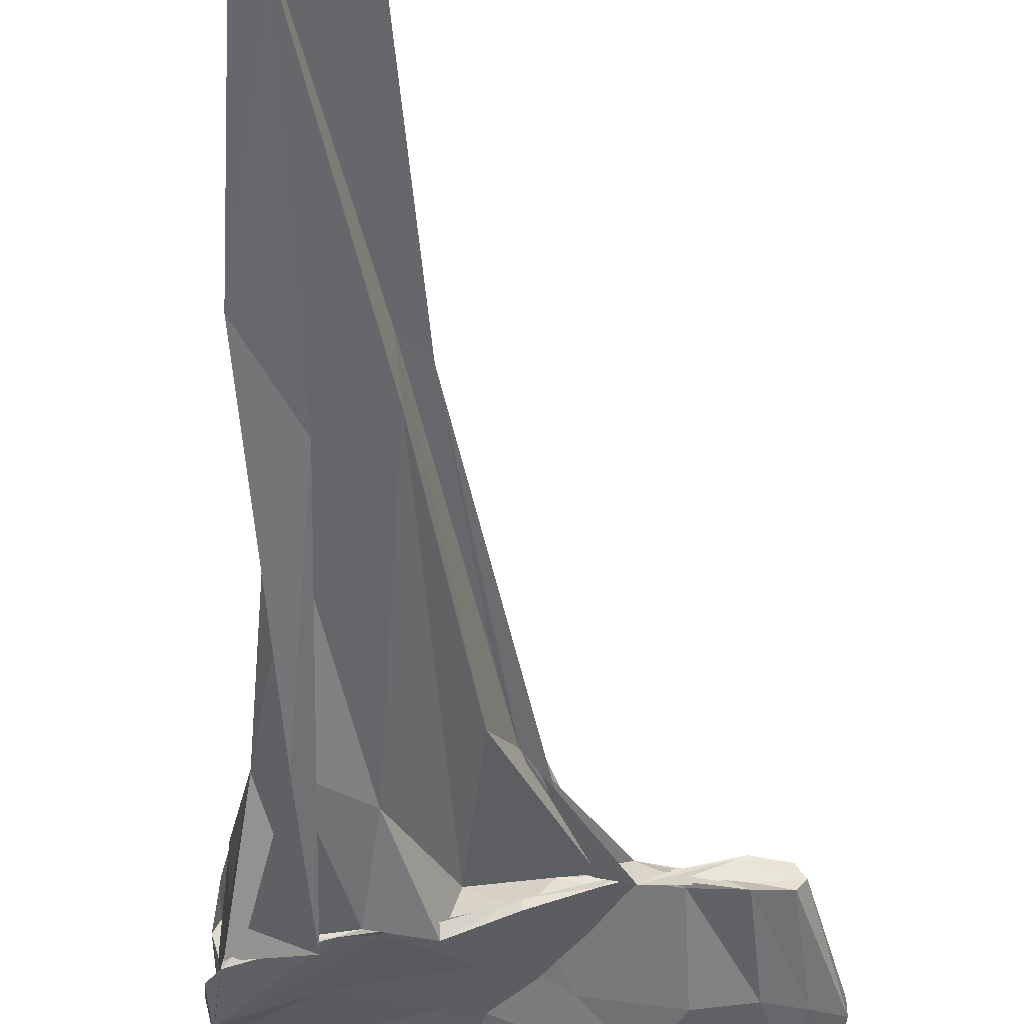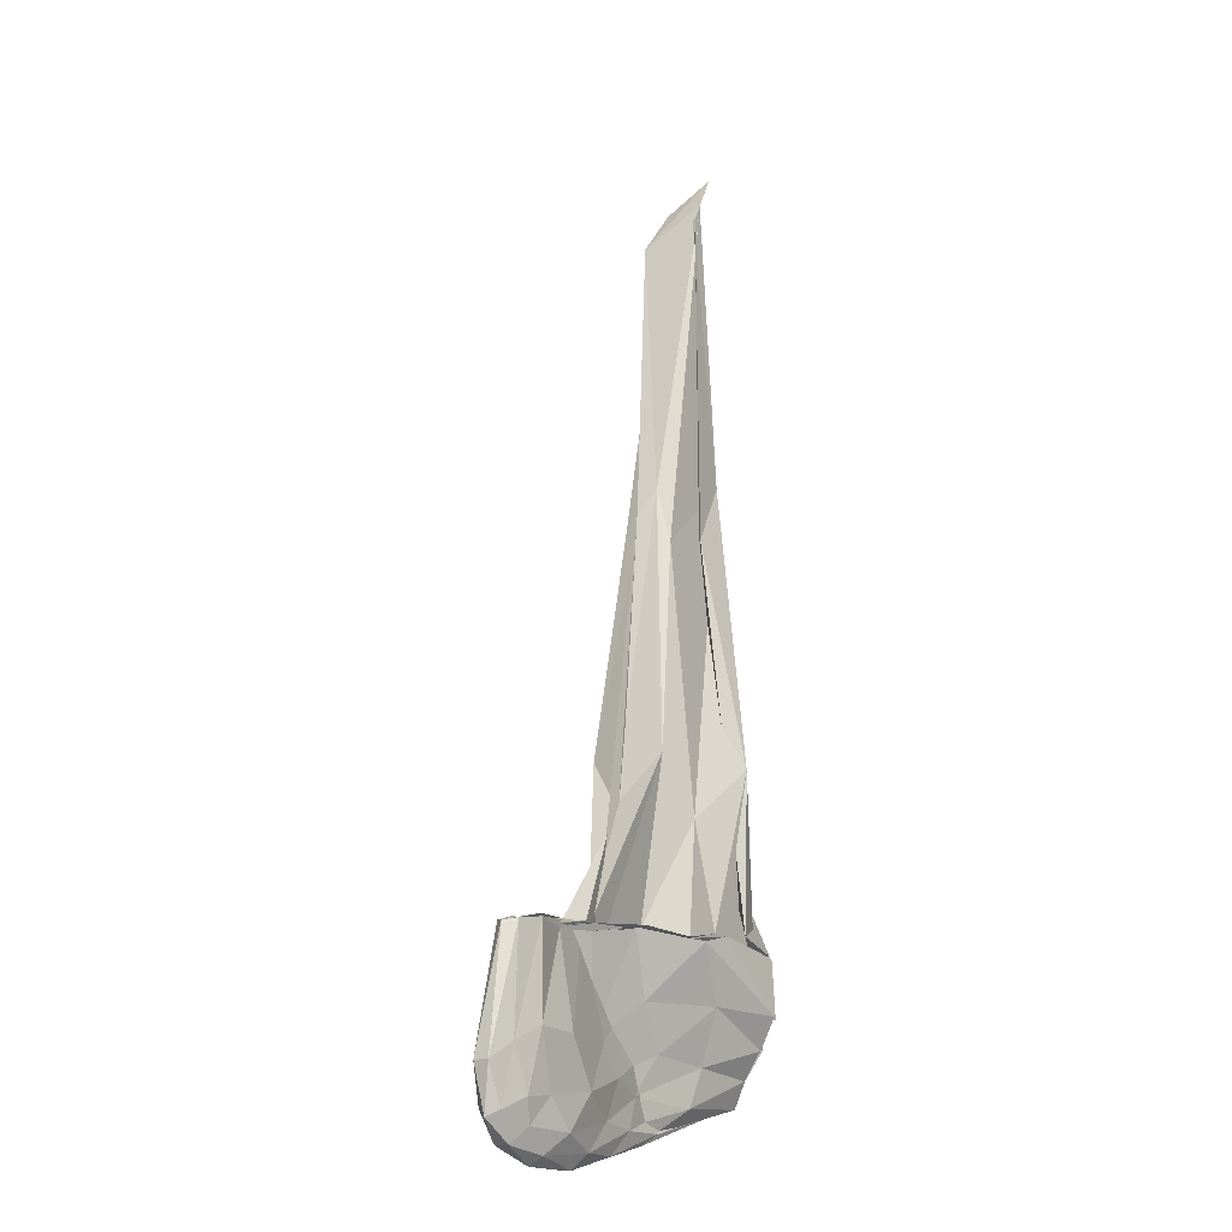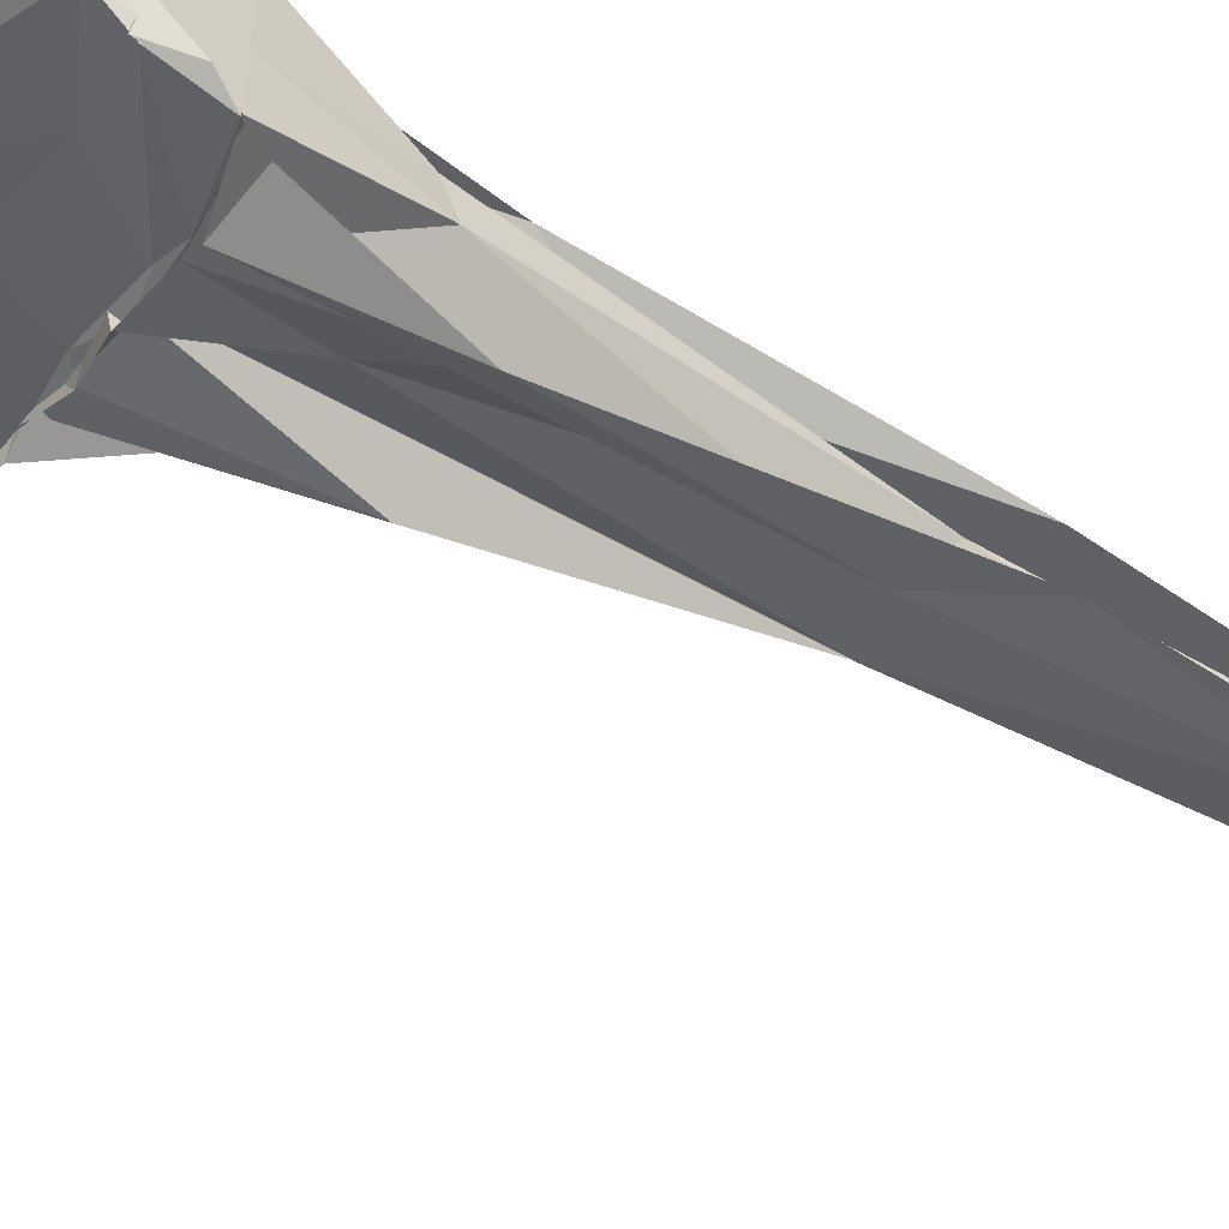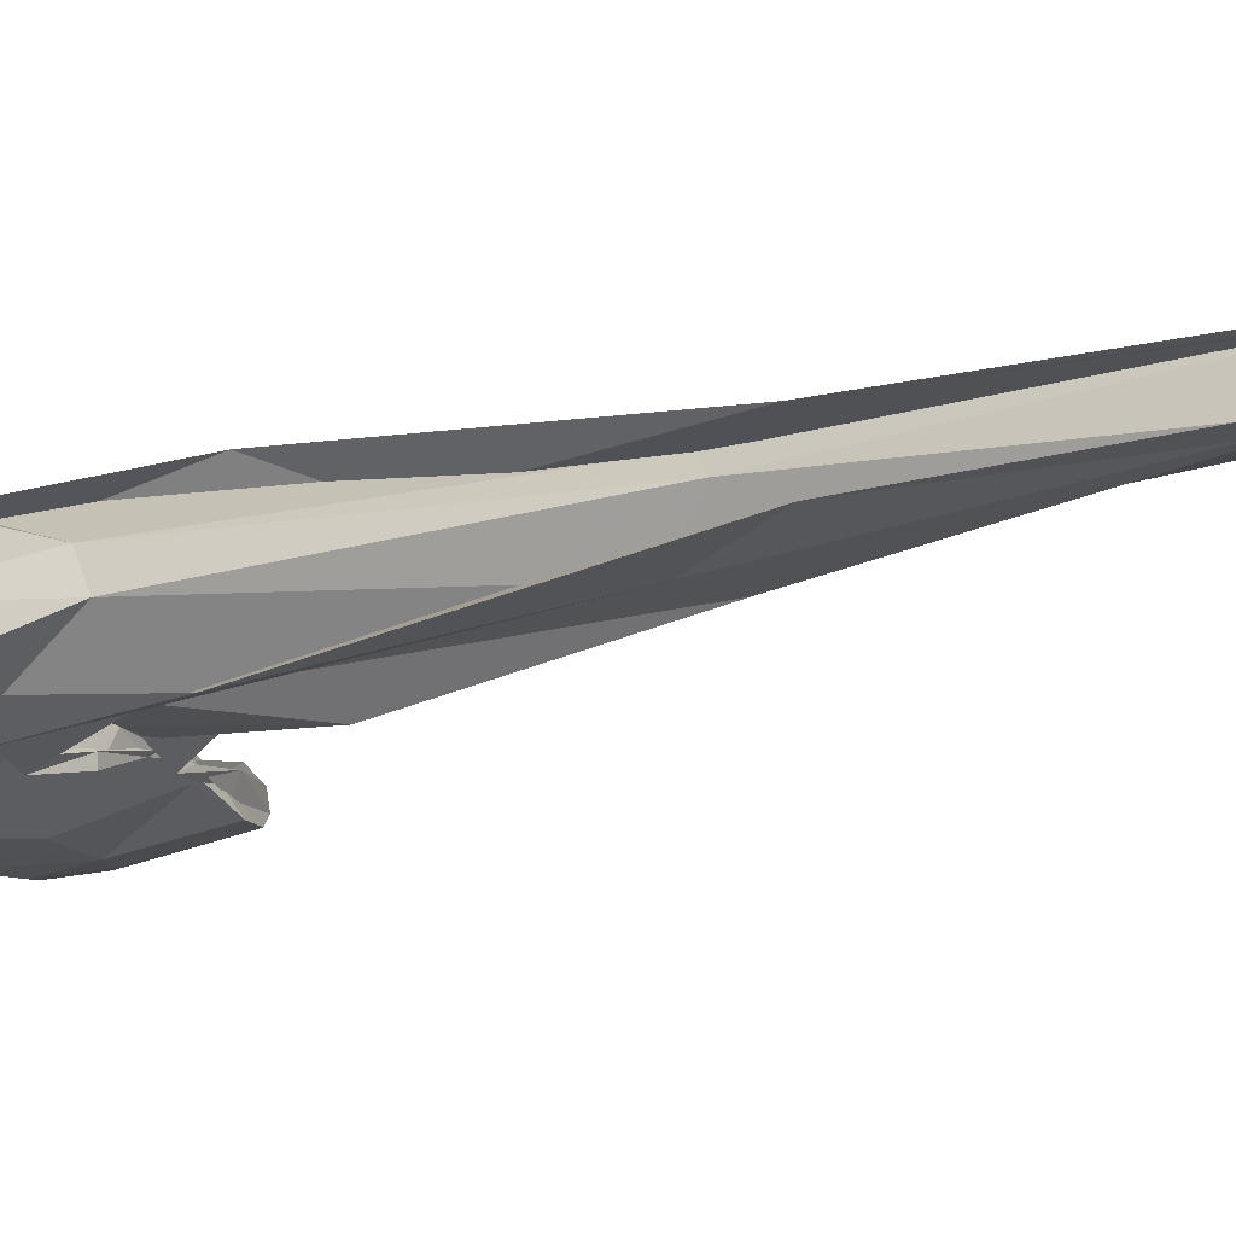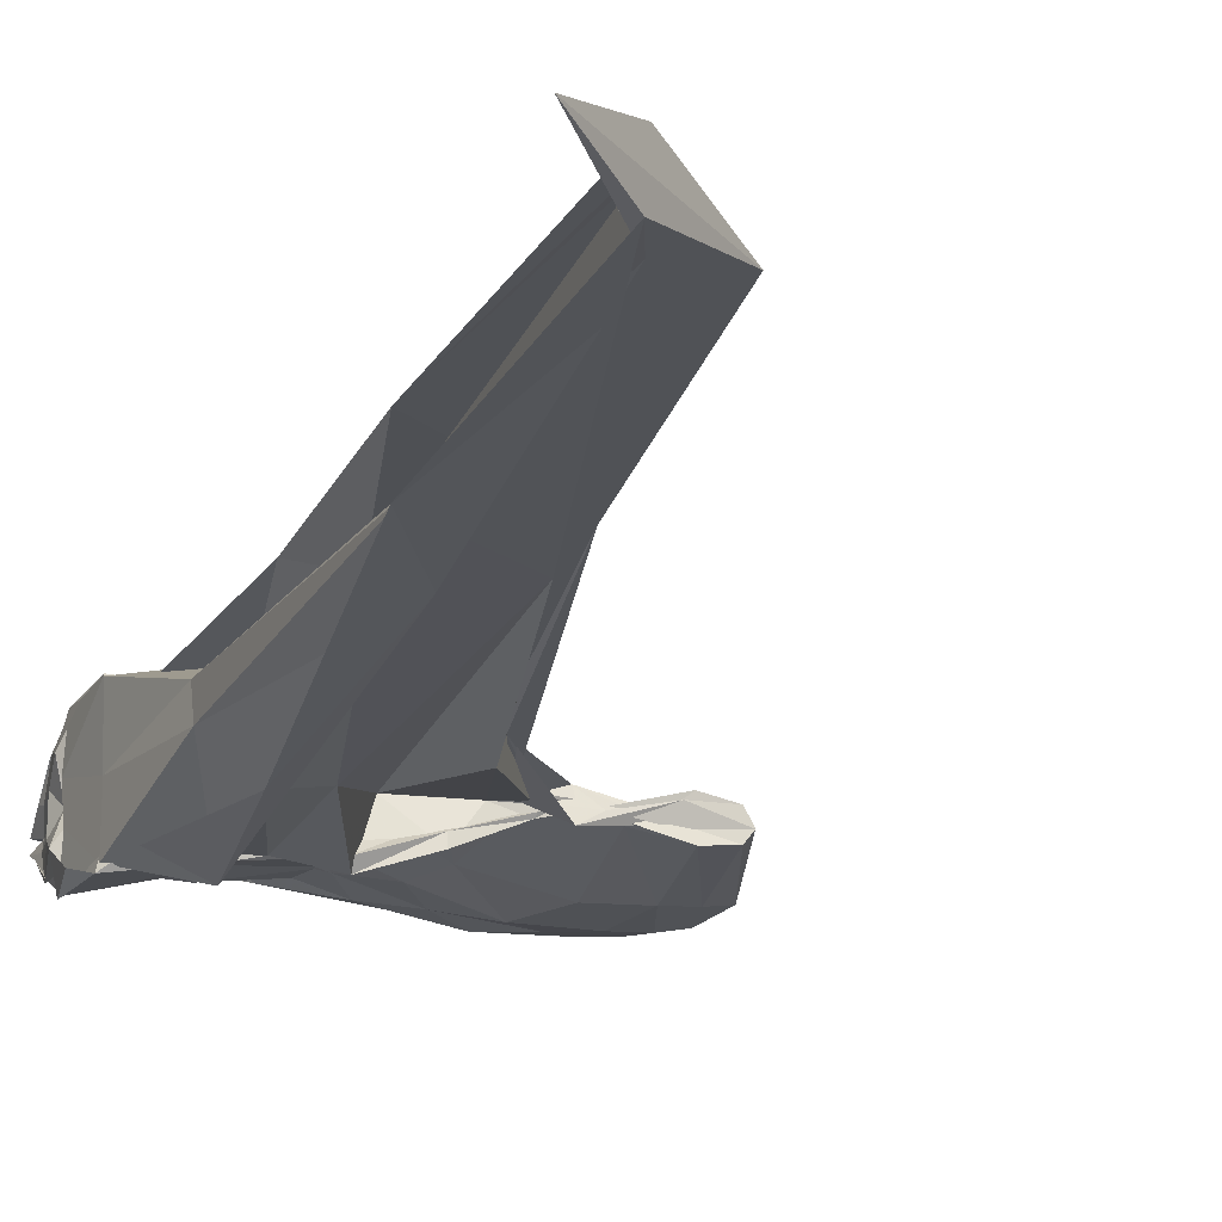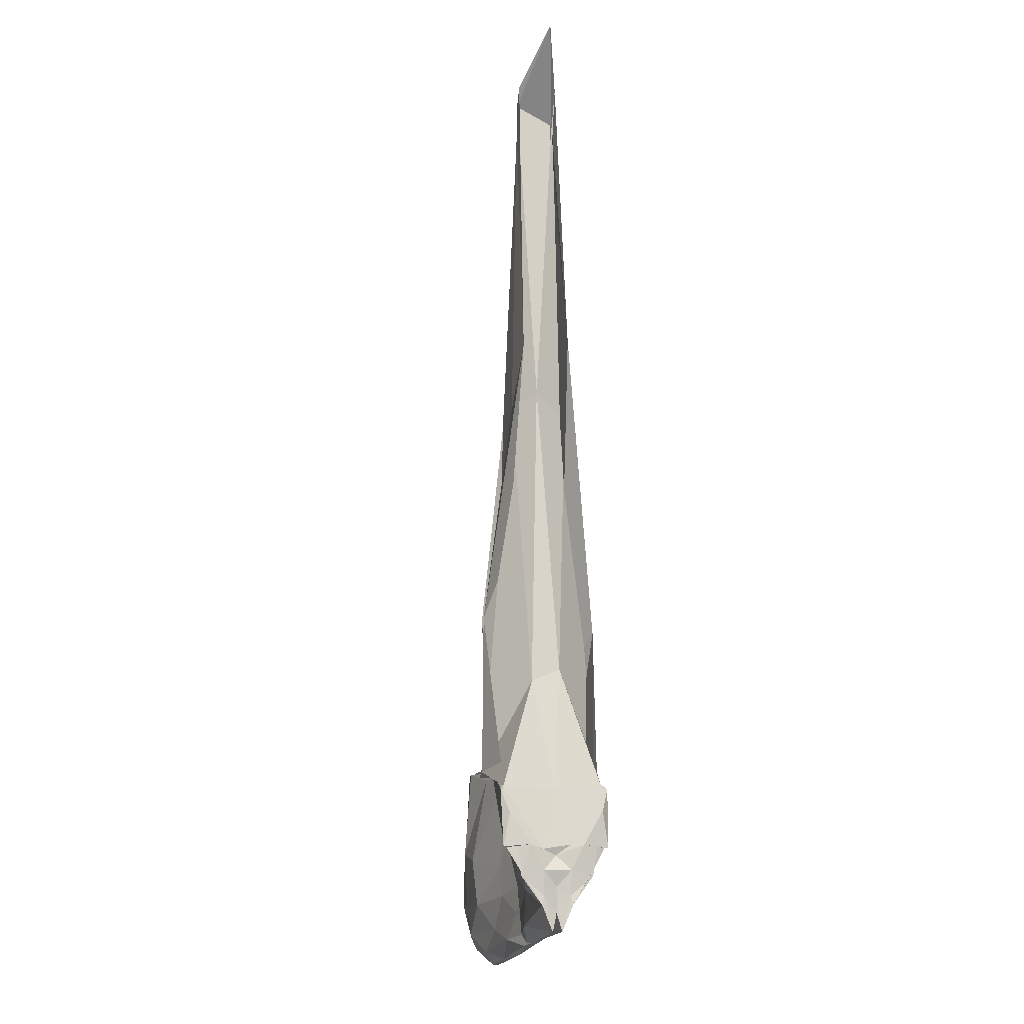
<metadata>
{"format":"obj","ext":"obj","renderer":"f3d","projection":"perspective","resolution":1024,"background":"white","views":[{"elev":-50.7,"azim":1.6,"up":"+Y"},{"elev":-13.3,"azim":123.6,"up":"+Z"},{"elev":-48.1,"azim":-123.6,"up":"+Y"},{"elev":-20.8,"azim":-62.7,"up":"+Y"},{"elev":-20.7,"azim":-17.1,"up":"+Y"},{"elev":-8.6,"azim":-103.3,"up":"+Z"}]}
</metadata>
<code>
v -7 -0.0456 7.71
v -5.619 -0.03847 0.9504
v -5.226 -0.04829 2.353
v -5.342 -0.1174 2.356
v -5.502 -0.04067 2.347
v -5.675 -0.04868 2.338
v -5.82 -0.252 2.353
v -6.158 -0.3621 2.297
v -6.476 -0.3346 2.347
v -6.967 -0.3447 2.283
v -7.036 -0.2589 2.233
v -7.053 -0.3782 2.22
v -7.053 -0.05078 2.216
v -7.069 0.3172 2.233
v -7.048 0.1796 2.219
v -6.919 0.2841 2.277
v -6.464 0.2696 2.338
v -6.153 0.2783 2.295
v -5.819 0.1702 2.346
v -5.68 -0.03828 2.296
v -5.496 -0.01132 2.358
v -5.349 0.0471 2.332
v -4.927 0.02134 2.353
v -5.056 -0.07706 2.307
v -5.27 -0.04291 2.342
v -5.491 -0.09942 2.33
v -5.82 -0.1832 2.351
v -6.199 -0.3157 2.343
v -6.59 -0.3573 2.324
v -7.066 -0.414 2.209
v -7.127 -0.4011 1.813
v -7.12 -0.139 1.84
v -7.132 0.05956 1.814
v -7.118 0.3269 1.831
v -7.063 0.335 2.212
v -6.591 0.2783 2.329
v -6.21 0.2383 2.291
v -5.822 0.1086 2.34
v -5.488 0.02544 2.339
v -5.268 -0.03807 2.313
v -5.056 -0.008751 2.31
v -4.925 -0.08343 2.314
v -4.682 0.04114 2.307
v -4.874 0.07228 2.327
v -5.14 0.004363 2.284
v -5.479 -0.07546 2.346
v -5.861 -0.1448 2.294
v -6.407 -0.3155 2.291
v -7.113 -0.3964 1.854
v -7.146 -0.3584 2.067
v -7.17 -0.2199 1.84
v -7.108 -0.03797 1.77
v -7.165 0.1441 1.847
v -7.116 0.2837 2.057
v -7.111 0.3223 1.851
v -6.406 0.2391 2.289
v -5.865 0.06899 2.343
v -5.479 -0.0001847 2.291
v -5.138 -0.0809 2.293
v -4.871 -0.1463 2.341
v -4.682 -0.1126 2.3
v -4.63 -0.04441 2.294
v -4.614 0.06441 1.613
v -4.825 0.1084 1.706
v -5.13 0.1128 1.669
v -5.612 0.00155 1.643
v -6.017 -0.1115 1.882
v -6.654 -0.2431 1.895
v -7.147 -0.2713 1.639
v -7.144 -0.2876 1.629
v -7.153 -0.136 1.673
v -7.153 0.05637 1.673
v -7.142 0.2102 1.636
v -7.147 0.195 1.636
v -6.653 0.1656 1.895
v -6.014 0.0331 1.9
v -5.61 -0.08043 1.658
v -5.129 -0.1919 1.674
v -4.825 -0.187 1.708
v -4.614 -0.1446 1.613
v -4.442 -0.08938 1.503
v -4.443 0.01521 1.506
v -4.711 0.09396 1.306
v -4.919 0.1072 1.319
v -5.315 0.1143 1.344
v -5.745 0.01872 1.432
v -6.202 -0.08539 1.586
v -6.639 -0.1349 1.517
v -7.152 -0.1466 1.446
v -7.139 -0.1316 1.504
v -7.123 -0.03974 1.563
v -7.14 0.05219 1.503
v -7.152 0.07022 1.445
v -6.639 0.05784 1.518
v -6.201 0.008712 1.582
v -5.745 -0.0954 1.431
v -5.315 -0.191 1.343
v -4.918 -0.1849 1.321
v -4.71 -0.1701 1.308
v -4.533 -0.1151 1.237
v -4.483 -0.03939 1.192
v -4.534 0.03854 1.233
v -5.583 -0.0281 2.33
v -5.812 -0.02672 3.056
v -5.932 -0.2942 3.403
v -6.069 -0.04445 2.289
v -6.375 -0.2594 2.958
v -6.705 -0.4178 3.309
v -6.649 -0.4588 2.331
v -6.898 -0.1209 3.036
v -6.896 0.07492 2.954
v -6.662 0.3755 2.329
v -6.705 0.3763 3.403
v -6.368 0.1844 3.061
v -6.064 -0.02955 2.351
v -5.933 0.222 3.428
v -5.81 -0.05914 3.089
v -6.072 -0.05247 5.031
v -6.214 -0.0819 5.218
v -6.193 -0.2163 4.96
v -6.815 -0.2151 5.401
v -6.533 -0.2639 4.858
v -6.671 -0.02009 5.052
v -6.549 0.136 4.941
v -6.809 0.1097 5.362
v -6.199 0.1219 4.861
v -6.205 0.01517 5.23
v -6.185 -0.05731 6.914
v -6.654 -0.167 7.35
v -6.575 -0.1628 7.104
v -6.573 0.101 7.234
v -6.637 0.1008 7.356
v -4.771 0.06511 1.145
v -5.094 0.1171 1.108
v -5.586 0.03813 1.175
v -6.003 -0.0269 1.326
v -6.523 -0.1184 1.262
v -7.146 -0.07145 1.266
v -7.115 -0.03933 1.389
v -7.146 -0.005637 1.265
v -6.516 0.04128 1.262
v -6.002 -0.04995 1.325
v -5.586 -0.1153 1.175
v -5.094 -0.1438 1.107
v -4.771 -0.1421 1.143
v -4.647 -0.08885 1.039
v -4.647 0.0123 1.041
v -4.943 0.03639 0.9798
v -5.37 0.05731 0.9959
v -5.871 0.01216 1.125
v -6.247 -0.02556 1.107
v -6.821 -0.03812 1.204
v -6.247 -0.05075 1.107
v -5.87 -0.08898 1.125
v -5.37 -0.1341 0.996
v -4.943 -0.1132 0.9799
v -4.906 -0.03857 0.921
v -5.293 -0.01331 0.8961
v -5.7 -0.009163 0.9757
v -6.062 -0.03883 1.031
v -5.7 -0.06805 0.9758
v -5.293 -0.06355 0.8961
f 3 23 4
f 4 23 24
f 4 24 5
f 5 24 25
f 5 25 6
f 6 25 26
f 6 26 7
f 7 26 27
f 7 27 8
f 8 27 28
f 8 28 9
f 9 28 29
f 9 29 10
f 10 29 30
f 10 30 11
f 11 30 31
f 11 31 12
f 12 31 32
f 12 32 13
f 13 32 33
f 13 33 14
f 14 33 34
f 14 34 15
f 15 34 35
f 15 35 16
f 16 35 36
f 16 36 17
f 17 36 37
f 17 37 18
f 18 37 38
f 18 38 19
f 19 38 39
f 19 39 20
f 20 39 40
f 20 40 21
f 21 40 41
f 21 41 22
f 22 41 42
f 22 42 3
f 3 42 23
f 23 43 24
f 24 43 44
f 24 44 25
f 25 44 45
f 25 45 26
f 26 45 46
f 26 46 27
f 27 46 47
f 27 47 28
f 28 47 48
f 28 48 29
f 29 48 49
f 29 49 30
f 30 49 50
f 30 50 31
f 31 50 51
f 31 51 32
f 32 51 52
f 32 52 33
f 33 52 53
f 33 53 34
f 34 53 54
f 34 54 35
f 35 54 55
f 35 55 36
f 36 55 56
f 36 56 37
f 37 56 57
f 37 57 38
f 38 57 58
f 38 58 39
f 39 58 59
f 39 59 40
f 40 59 60
f 40 60 41
f 41 60 61
f 41 61 42
f 42 61 62
f 42 62 23
f 23 62 43
f 43 63 44
f 44 63 64
f 44 64 45
f 45 64 65
f 45 65 46
f 46 65 66
f 46 66 47
f 47 66 67
f 47 67 48
f 48 67 68
f 48 68 49
f 49 68 69
f 49 69 50
f 50 69 70
f 50 70 51
f 51 70 71
f 51 71 52
f 52 71 72
f 52 72 53
f 53 72 73
f 53 73 54
f 54 73 74
f 54 74 55
f 55 74 75
f 55 75 56
f 56 75 76
f 56 76 57
f 57 76 77
f 57 77 58
f 58 77 78
f 58 78 59
f 59 78 79
f 59 79 60
f 60 79 80
f 60 80 61
f 61 80 81
f 61 81 62
f 62 81 82
f 62 82 43
f 43 82 63
f 63 83 64
f 64 83 84
f 64 84 65
f 65 84 85
f 65 85 66
f 66 85 86
f 66 86 67
f 67 86 87
f 67 87 68
f 68 87 88
f 68 88 69
f 69 88 89
f 69 89 70
f 70 89 90
f 70 90 71
f 71 90 91
f 71 91 72
f 72 91 92
f 72 92 73
f 73 92 93
f 73 93 74
f 74 93 94
f 74 94 75
f 75 94 95
f 75 95 76
f 76 95 96
f 76 96 77
f 77 96 97
f 77 97 78
f 78 97 98
f 78 98 79
f 79 98 99
f 79 99 80
f 80 99 100
f 80 100 81
f 81 100 101
f 81 101 82
f 82 101 102
f 82 102 63
f 63 102 83
f 103 104 118
f 104 119 118
f 104 105 119
f 105 120 119
f 105 106 120
f 106 107 120
f 107 121 120
f 107 108 121
f 108 122 121
f 108 109 122
f 109 110 122
f 110 123 122
f 110 111 123
f 111 124 123
f 111 112 124
f 112 113 124
f 113 125 124
f 113 114 125
f 114 126 125
f 114 115 126
f 115 116 126
f 116 127 126
f 116 117 127
f 117 118 127
f 117 103 118
f 118 119 128
f 119 129 128
f 119 120 129
f 120 121 129
f 121 130 129
f 121 122 130
f 122 123 130
f 123 131 130
f 123 124 131
f 124 125 131
f 125 132 131
f 125 126 132
f 126 127 132
f 127 128 132
f 127 118 128
f 133 148 134
f 134 148 149
f 134 149 135
f 135 149 150
f 135 150 136
f 136 150 137
f 137 150 151
f 137 151 138
f 138 151 152
f 138 152 139
f 139 152 140
f 140 152 153
f 140 153 141
f 141 153 154
f 141 154 142
f 142 154 143
f 143 154 155
f 143 155 144
f 144 155 156
f 144 156 145
f 145 156 146
f 146 156 157
f 146 157 147
f 147 157 148
f 147 148 133
f 148 158 149
f 149 158 159
f 149 159 150
f 150 159 151
f 151 159 160
f 151 160 152
f 152 160 153
f 153 160 161
f 153 161 154
f 154 161 155
f 155 161 162
f 155 162 156
f 156 162 157
f 157 162 158
f 157 158 148
f 3 4 103
f 103 4 104
f 4 5 104
f 104 5 105
f 5 6 105
f 105 6 106
f 6 7 106
f 7 8 106
f 106 8 107
f 8 9 107
f 107 9 108
f 9 10 108
f 108 10 109
f 10 11 109
f 11 12 109
f 109 12 110
f 12 13 110
f 110 13 111
f 13 14 111
f 111 14 112
f 14 15 112
f 15 16 112
f 112 16 113
f 16 17 113
f 113 17 114
f 17 18 114
f 114 18 115
f 18 19 115
f 19 20 115
f 115 20 116
f 20 21 116
f 116 21 117
f 21 22 117
f 117 22 103
f 22 3 103
f 83 133 84
f 84 133 134
f 84 134 85
f 85 134 135
f 85 135 86
f 86 135 136
f 86 136 87
f 87 136 88
f 88 136 137
f 88 137 89
f 89 137 138
f 89 138 90
f 90 138 139
f 90 139 91
f 91 139 92
f 92 139 140
f 92 140 93
f 93 140 141
f 93 141 94
f 94 141 142
f 94 142 95
f 95 142 96
f 96 142 143
f 96 143 97
f 97 143 144
f 97 144 98
f 98 144 145
f 98 145 99
f 99 145 100
f 100 145 146
f 100 146 101
f 101 146 147
f 101 147 102
f 102 147 133
f 102 133 83
f 128 129 1
f 129 130 1
f 130 131 1
f 131 132 1
f 132 128 1
f 159 158 2
f 160 159 2
f 161 160 2
f 162 161 2
f 158 162 2

</code>
